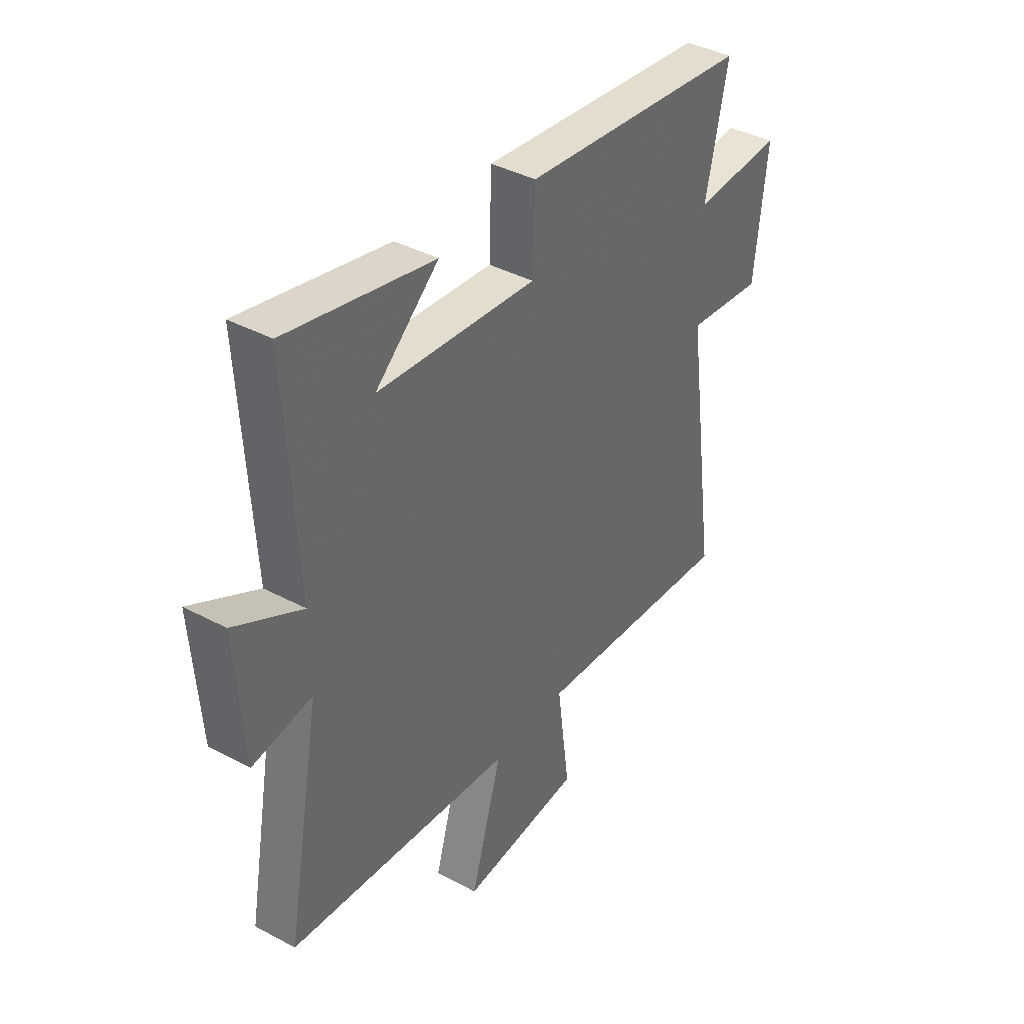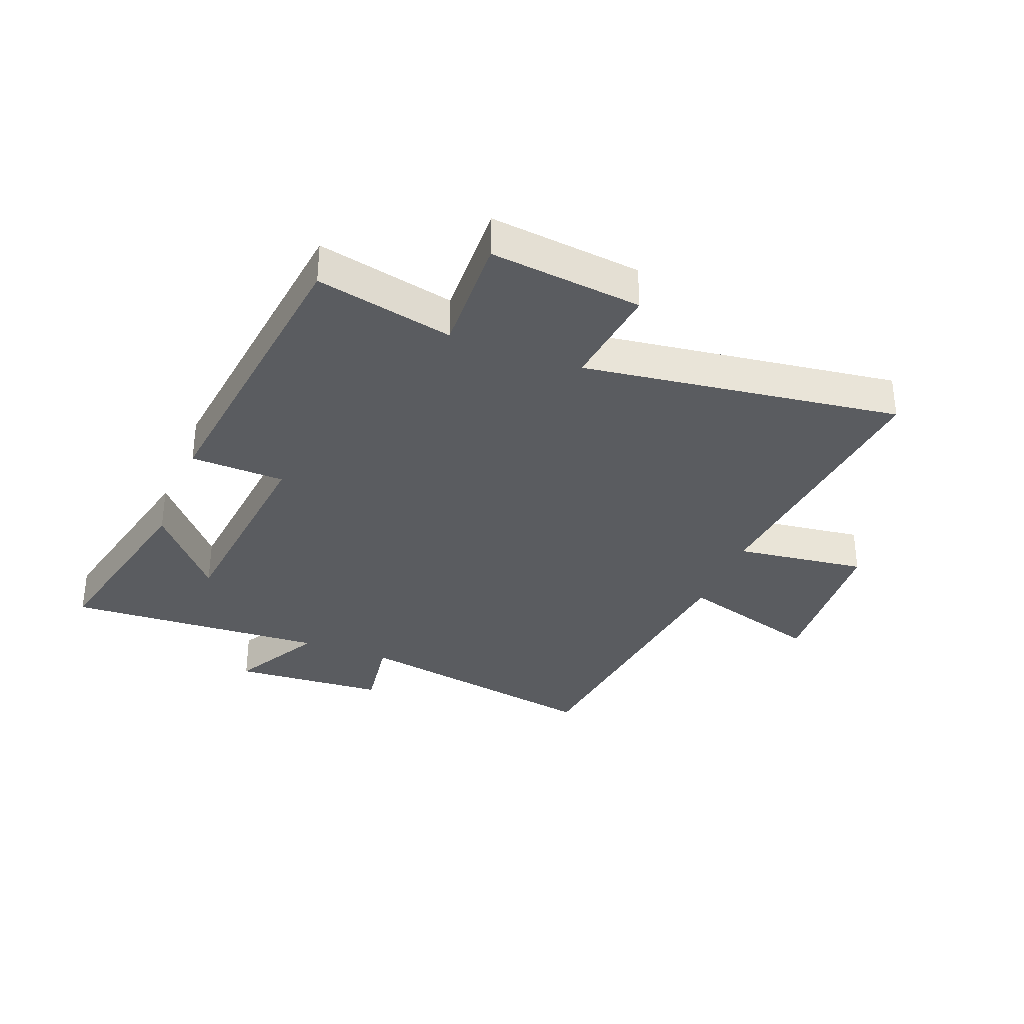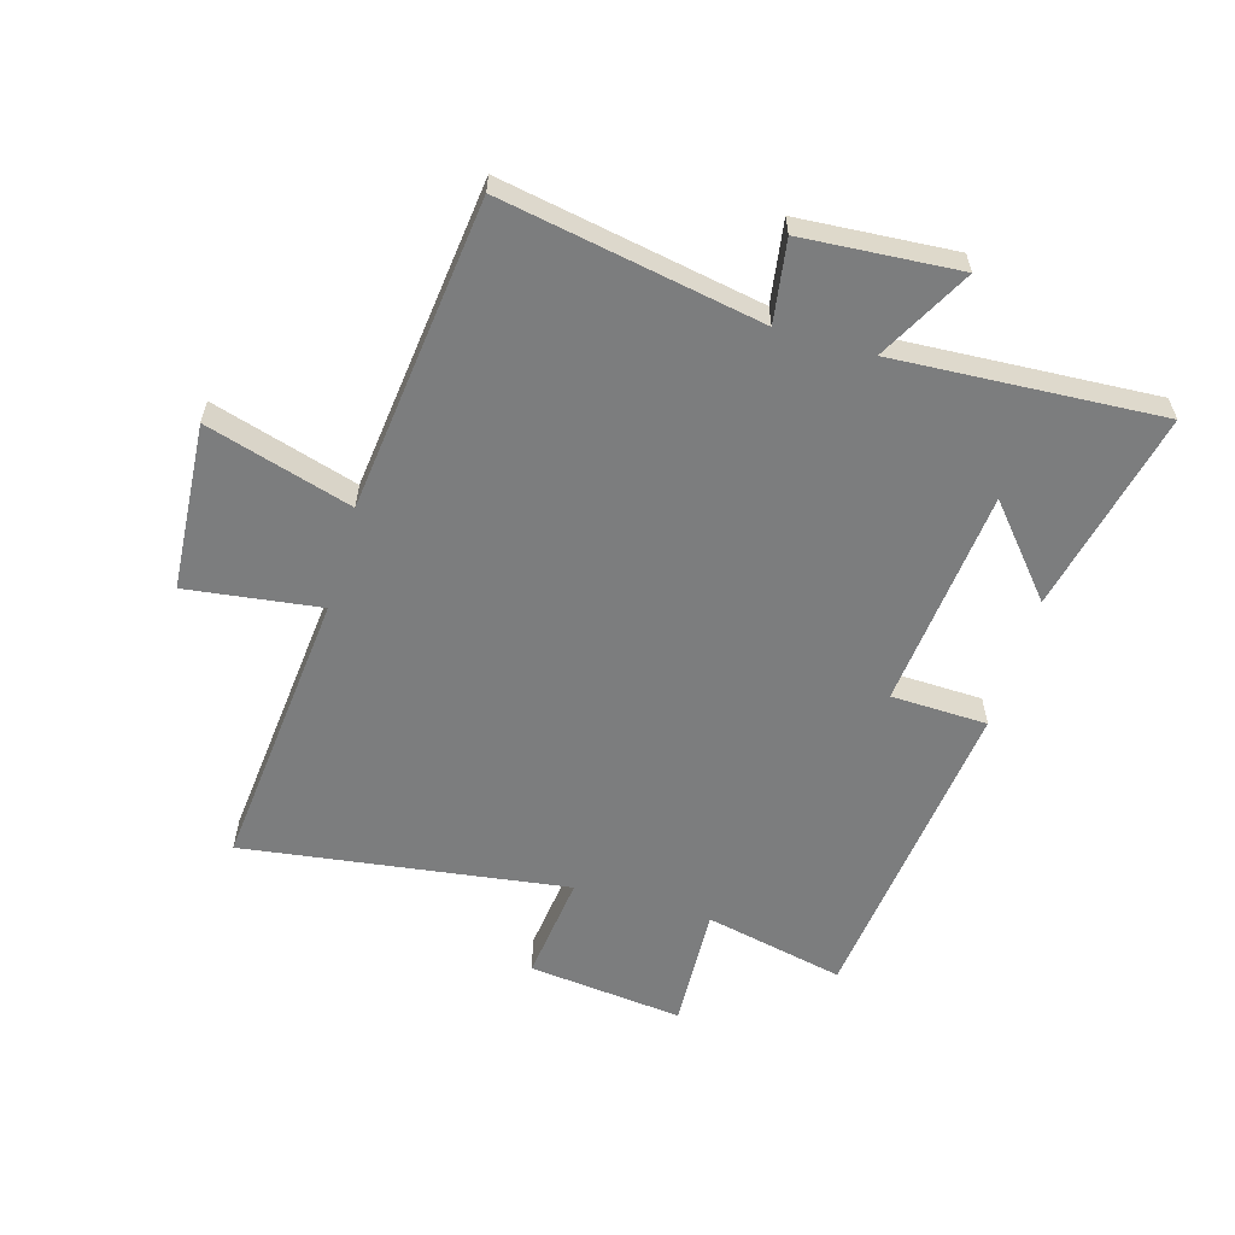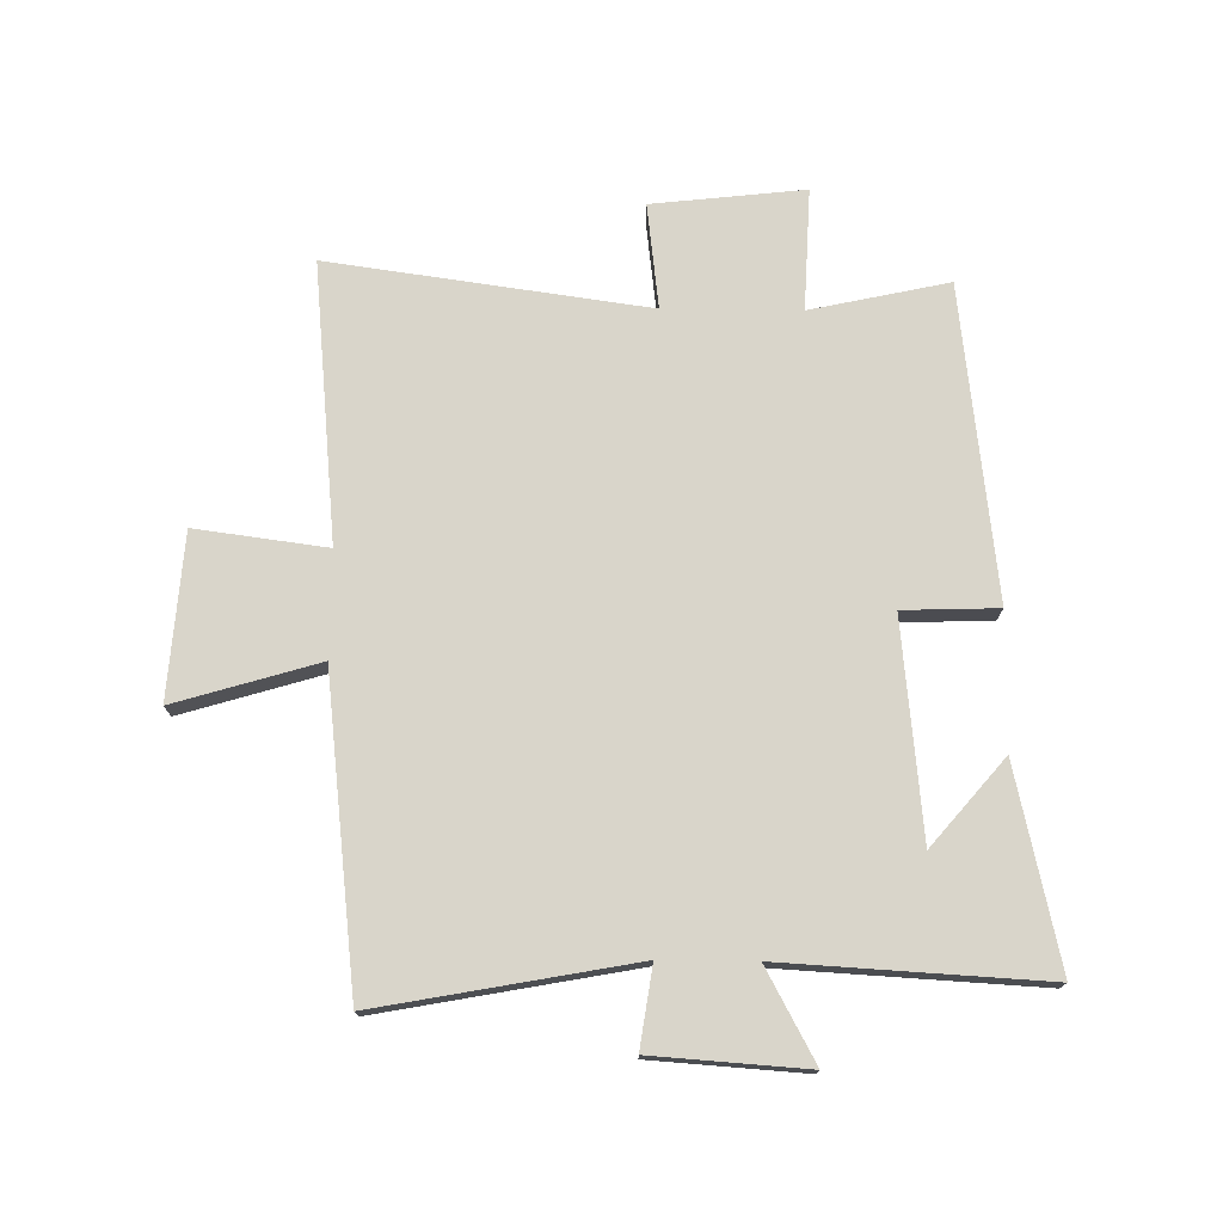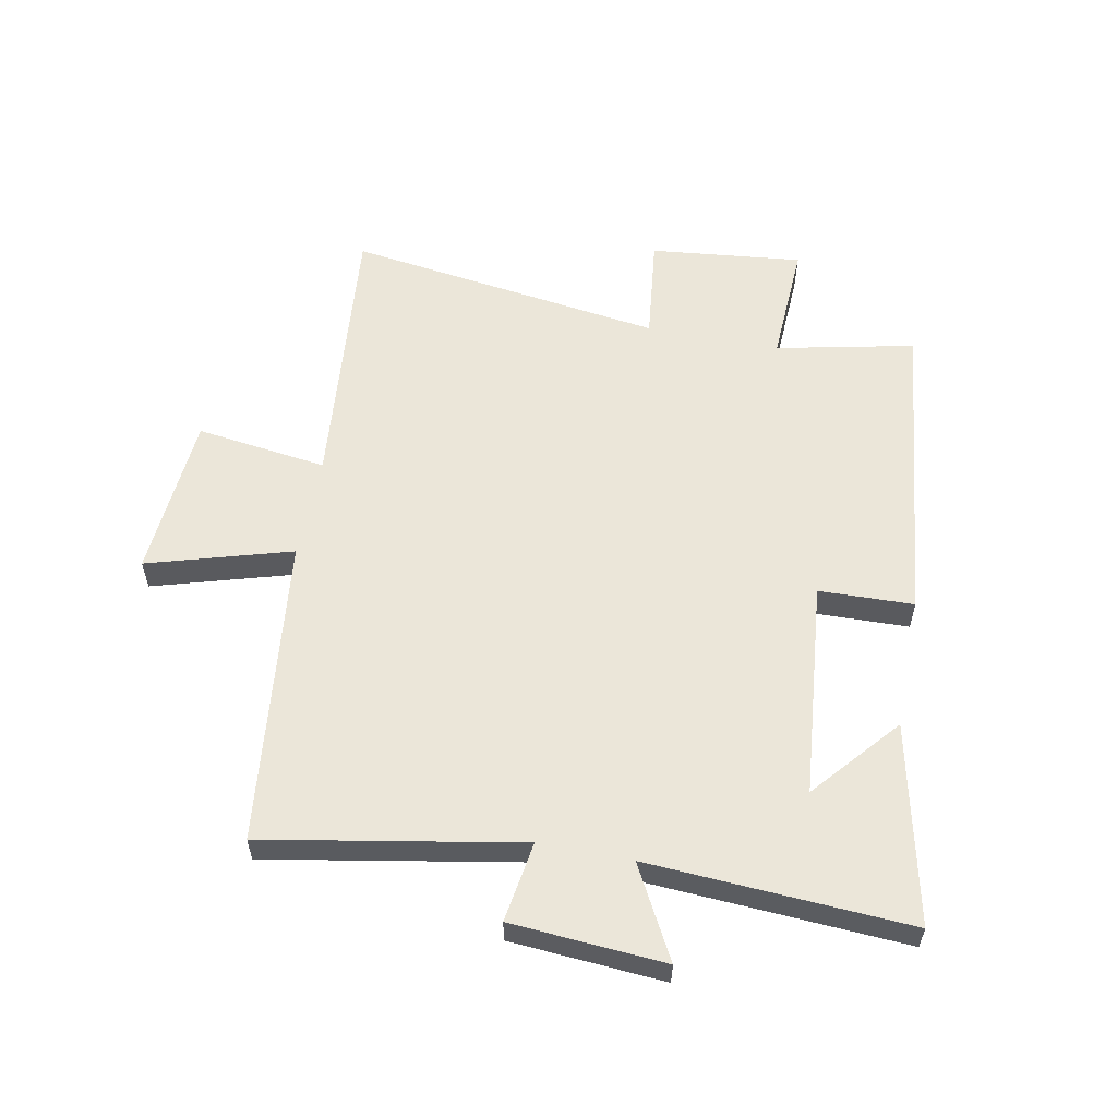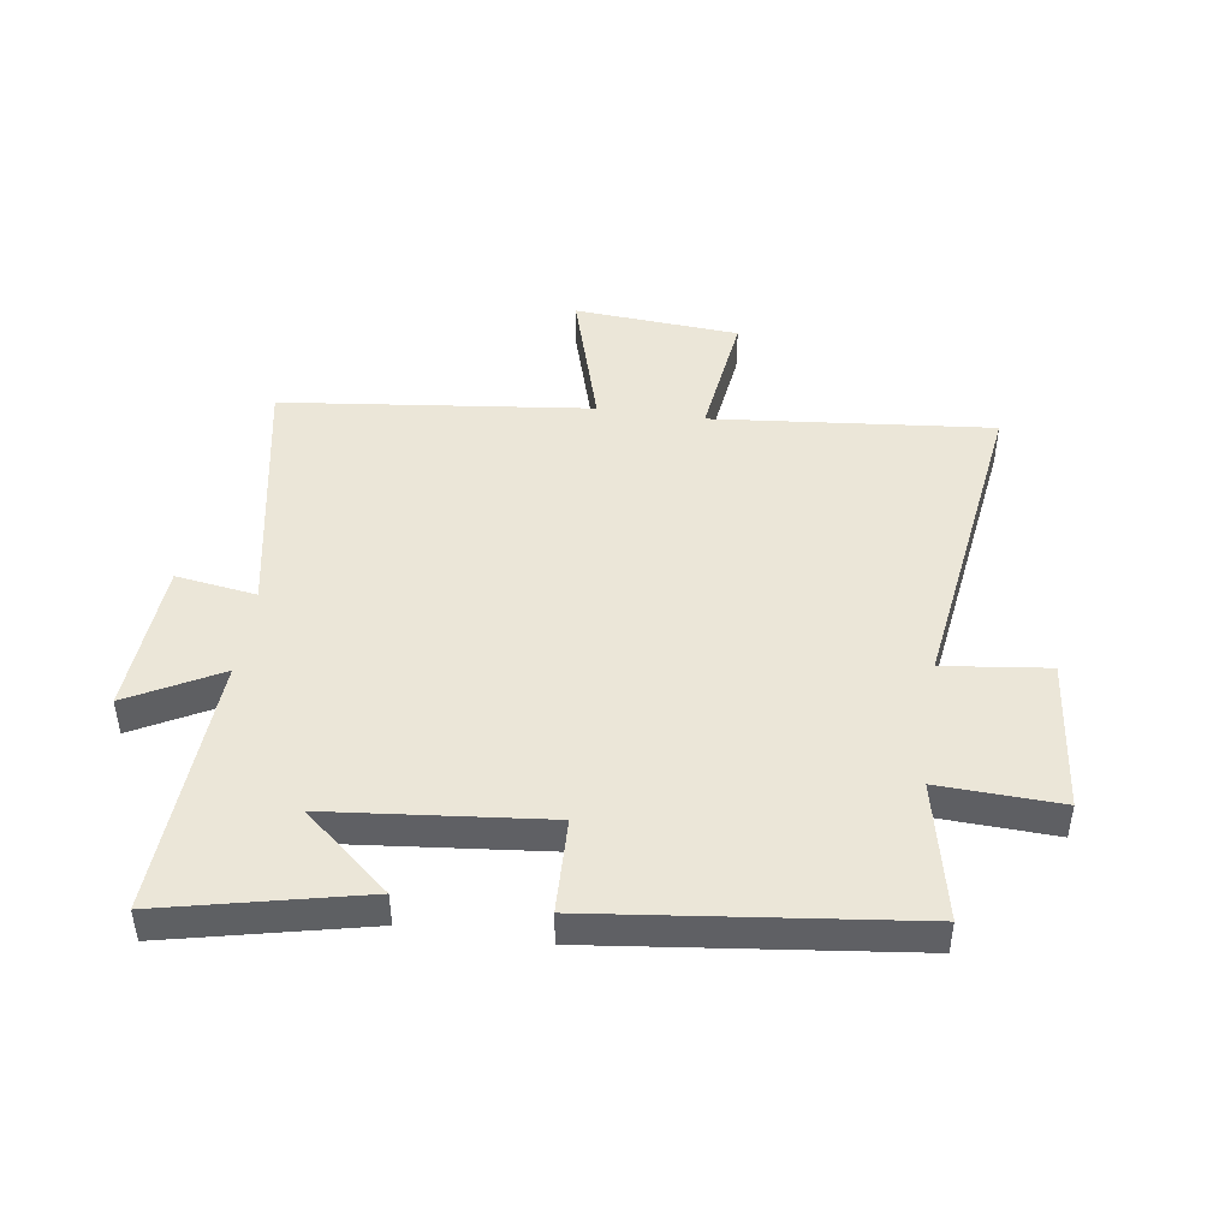
<metadata>
{"format":"obj","ext":"obj","renderer":"f3d","projection":"perspective","resolution":1024,"background":"white","views":[{"elev":39.7,"azim":-56.5,"up":"+Z"},{"elev":-33.7,"azim":68.5,"up":"+Y"},{"elev":-59.0,"azim":-106.3,"up":"+Y"},{"elev":74.4,"azim":-89.3,"up":"+Y"},{"elev":57.4,"azim":-78.9,"up":"+Y"},{"elev":46.1,"azim":8.2,"up":"+Y"}]}
</metadata>
<code>
v 0.55 0.07 0.439
v 0.5 0.07 0.209
v 0.703 0.07 0.218
v 0.675 0.07 -0.036
v 0.5 0.07 -0.015
v 0.574 0.07 -0.545
v 0.109 0.07 -0.5
v 0.138 0.07 -0.719
v -0.136 0.07 -0.739
v -0.065 0.07 -0.5
v -0.578 0.07 -0.441
v -0.5 0.07 -0.016
v -0.634 0.07 -0.036
v -0.652 0.07 0.22
v -0.5 0.07 0.138
v -0.525 0.07 0.574
v -0.194 0.07 0.5
v -0.337 0.07 0.378
v 0.023 0.07 0.342
v 0.028 0.07 0.5
v 0.55 0 0.439
v 0.5 0 0.209
v 0.703 0 0.218
v 0.675 0 -0.036
v 0.5 0 -0.015
v 0.574 0 -0.545
v 0.109 0 -0.5
v 0.138 0 -0.719
v -0.136 0 -0.739
v -0.065 0 -0.5
v -0.578 0 -0.441
v -0.5 0 -0.016
v -0.634 0 -0.036
v -0.652 0 0.22
v -0.5 0 0.138
v -0.525 0 0.574
v -0.194 0 0.5
v -0.337 0 0.378
v 0.023 0 0.342
v 0.028 0 0.5
f 19 20 1 2
f 18 19 2
f 16 17 18
f 15 16 18
f 15 18 2
f 12 13 14 15
f 12 15 2 3
f 10 11 12 3
f 7 8 9 10
f 5 6 7
f 5 7 10
f 3 4 5
f 3 5 10
f 22 21 40 39
f 22 39 38
f 38 37 36
f 38 36 35
f 22 38 35
f 35 34 33 32
f 23 22 35 32
f 23 32 31 30
f 30 29 28 27
f 27 26 25
f 30 27 25
f 25 24 23
f 30 25 23
f 1 21 22 2
f 2 22 23 3
f 3 23 24 4
f 4 24 25 5
f 5 25 26 6
f 6 26 27 7
f 7 27 28 8
f 8 28 29 9
f 9 29 30 10
f 10 30 31 11
f 11 31 32 12
f 12 32 33 13
f 13 33 34 14
f 14 34 35 15
f 15 35 36 16
f 16 36 37 17
f 17 37 38 18
f 18 38 39 19
f 19 39 40 20
f 20 40 21 1

</code>
